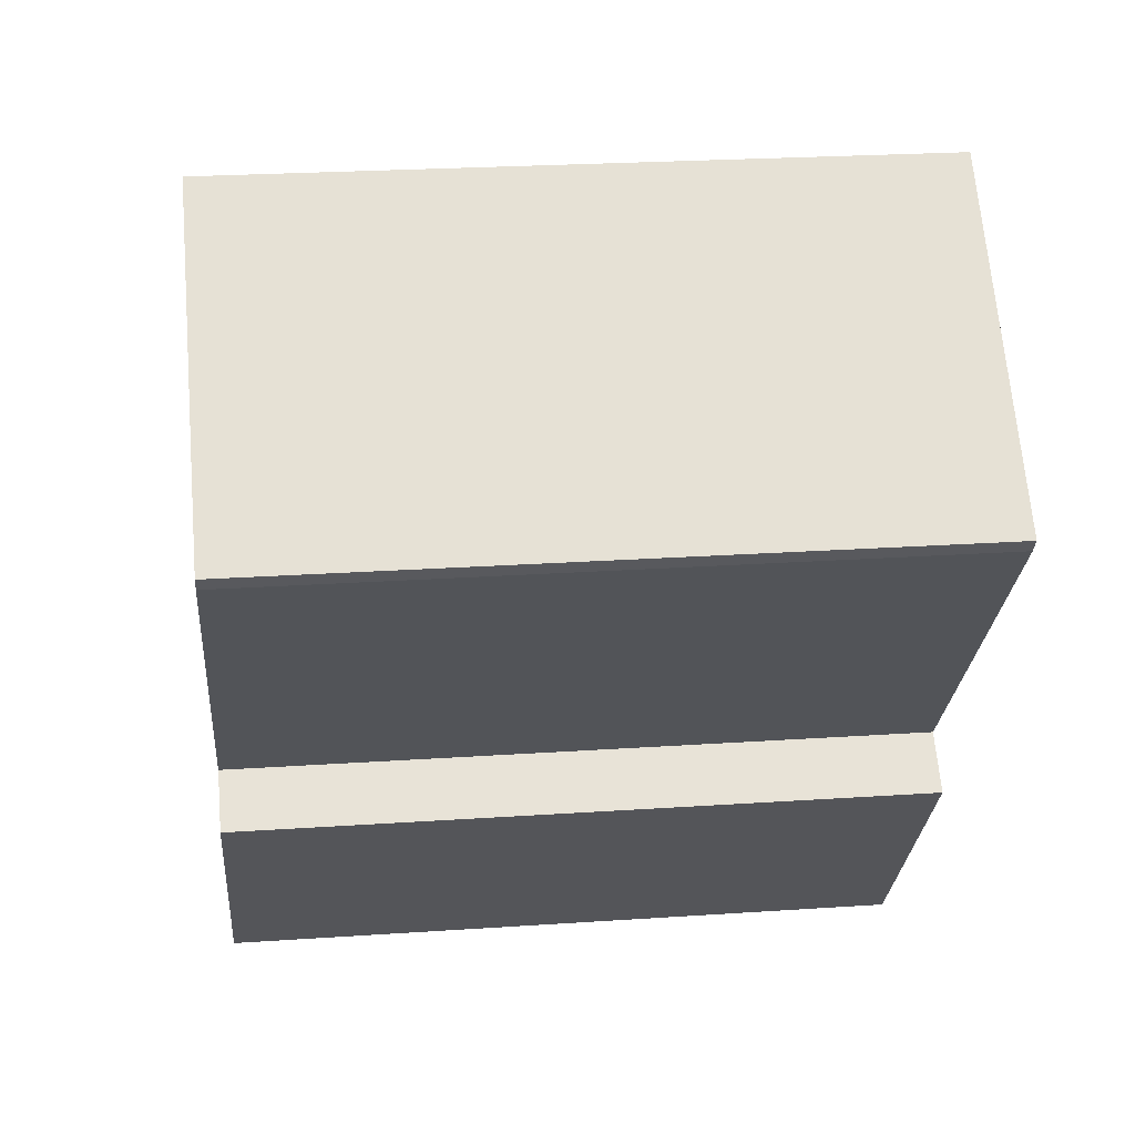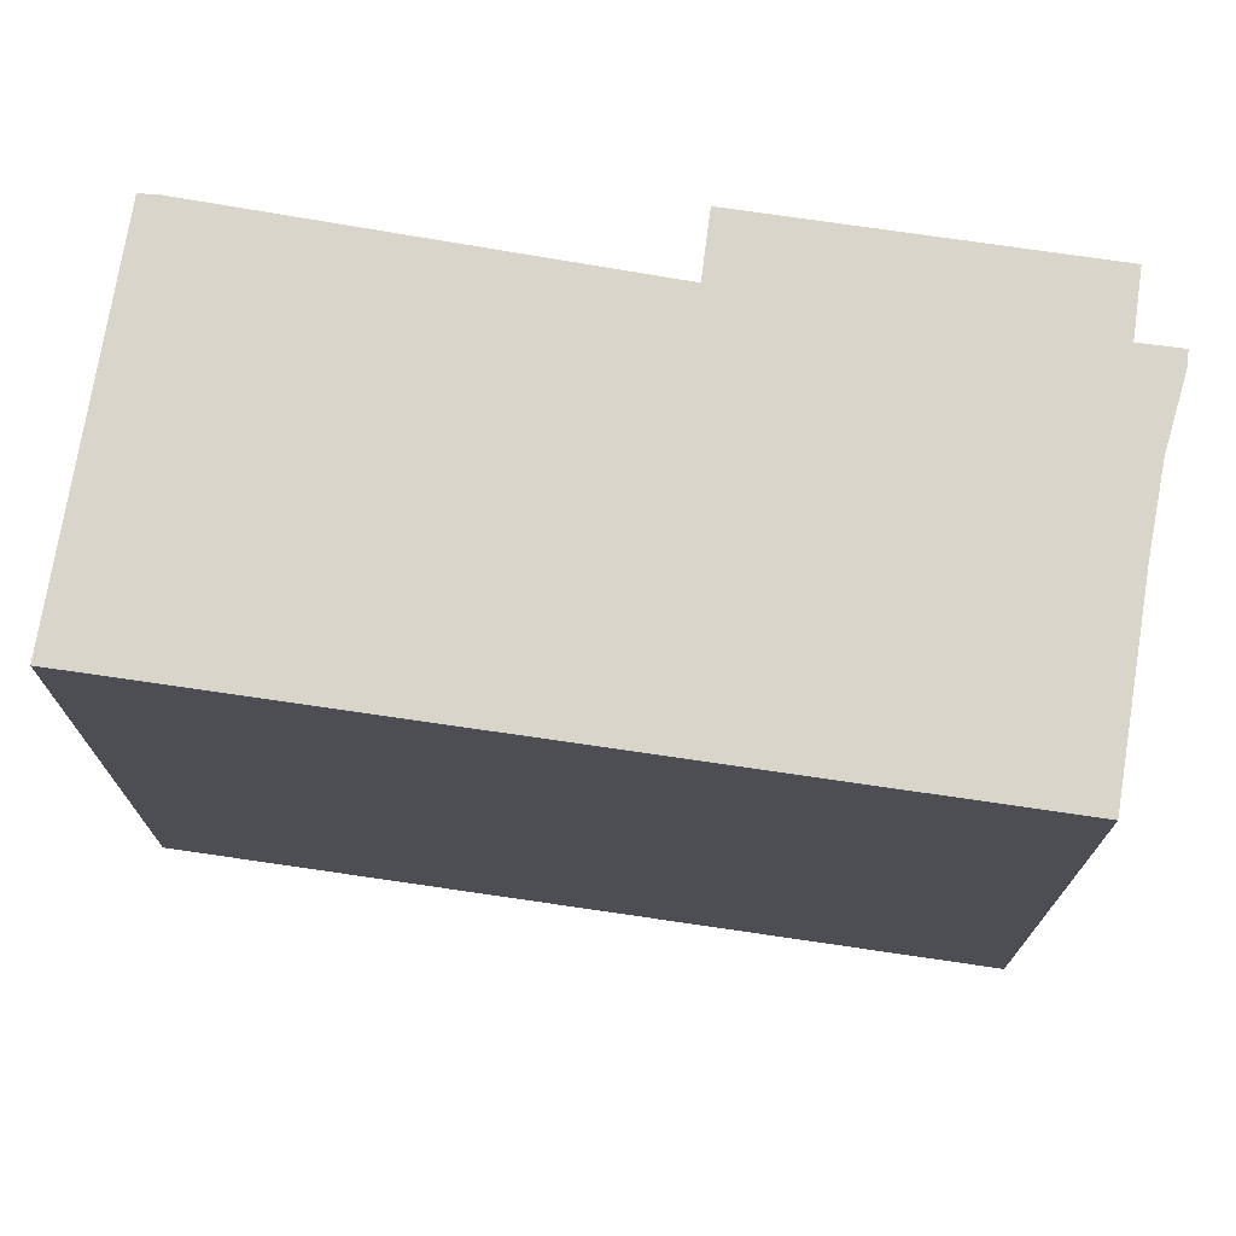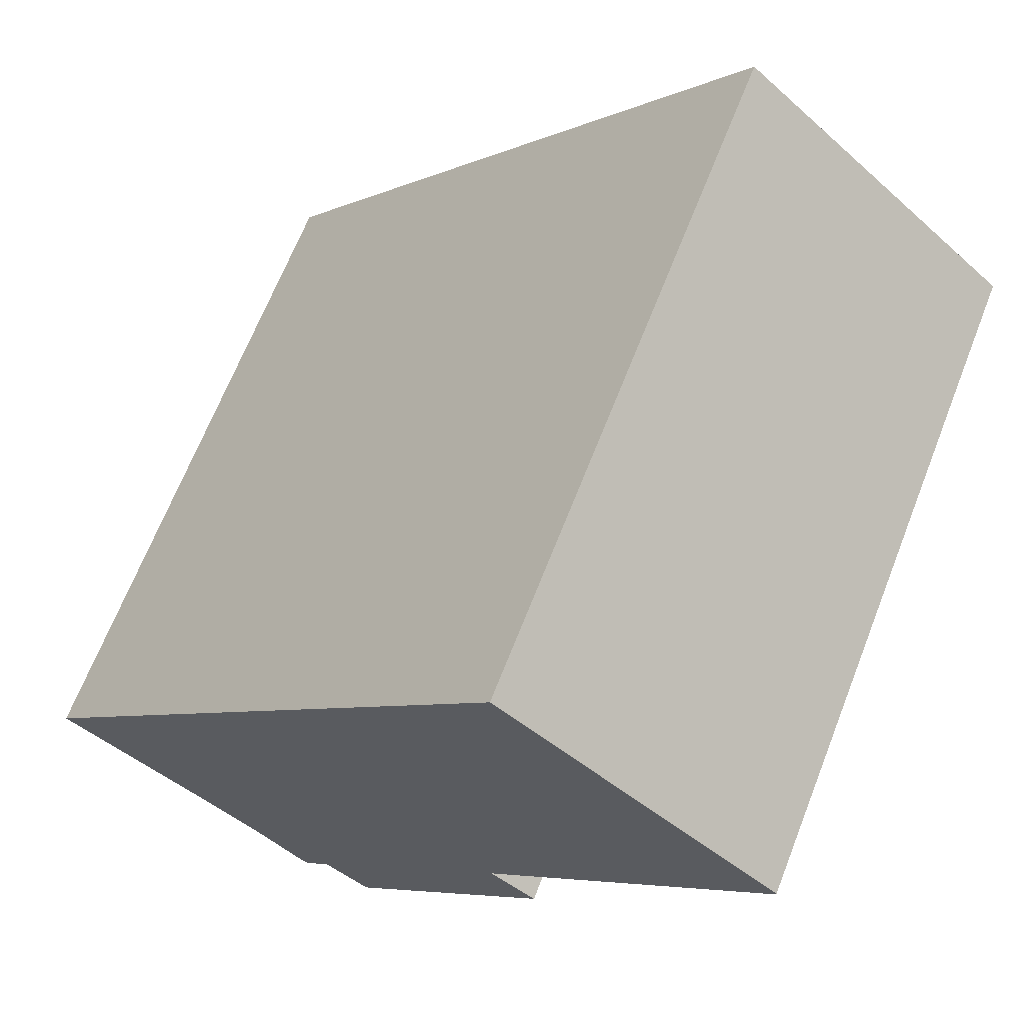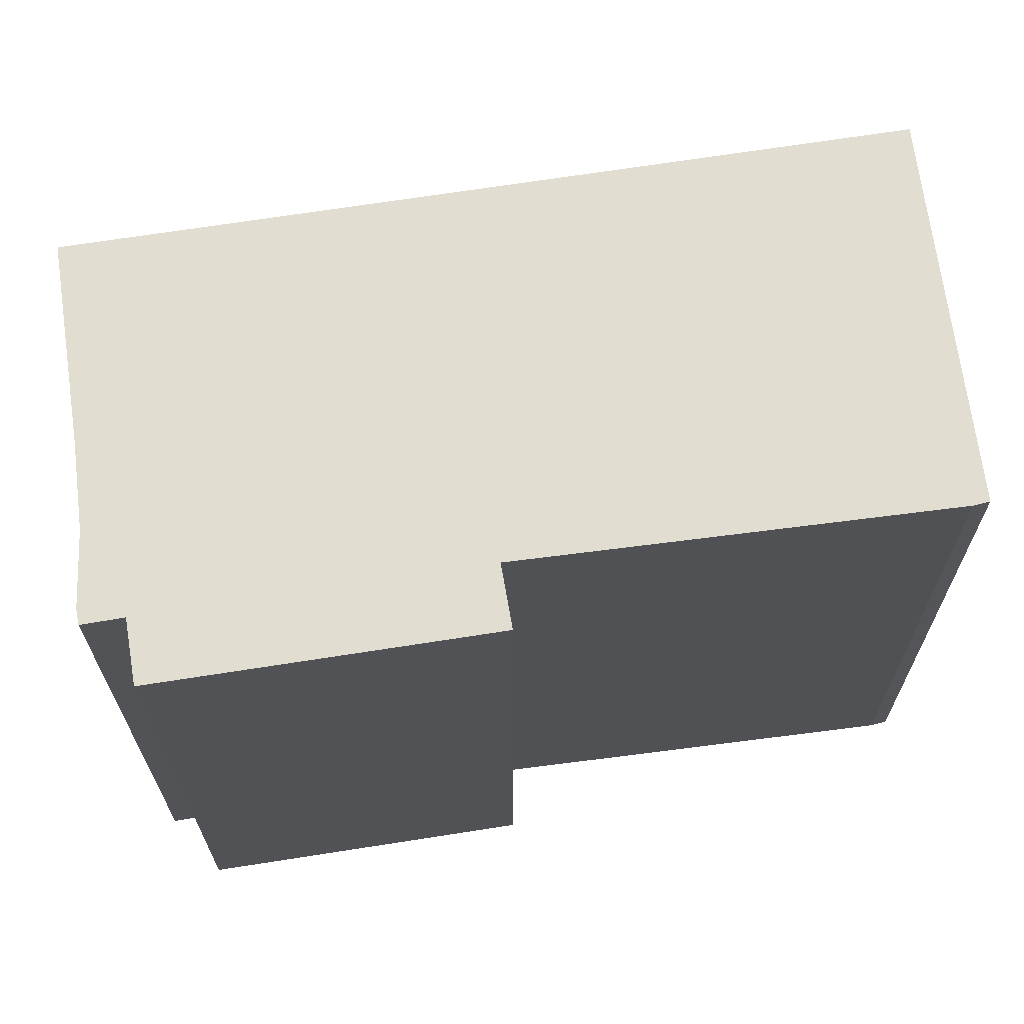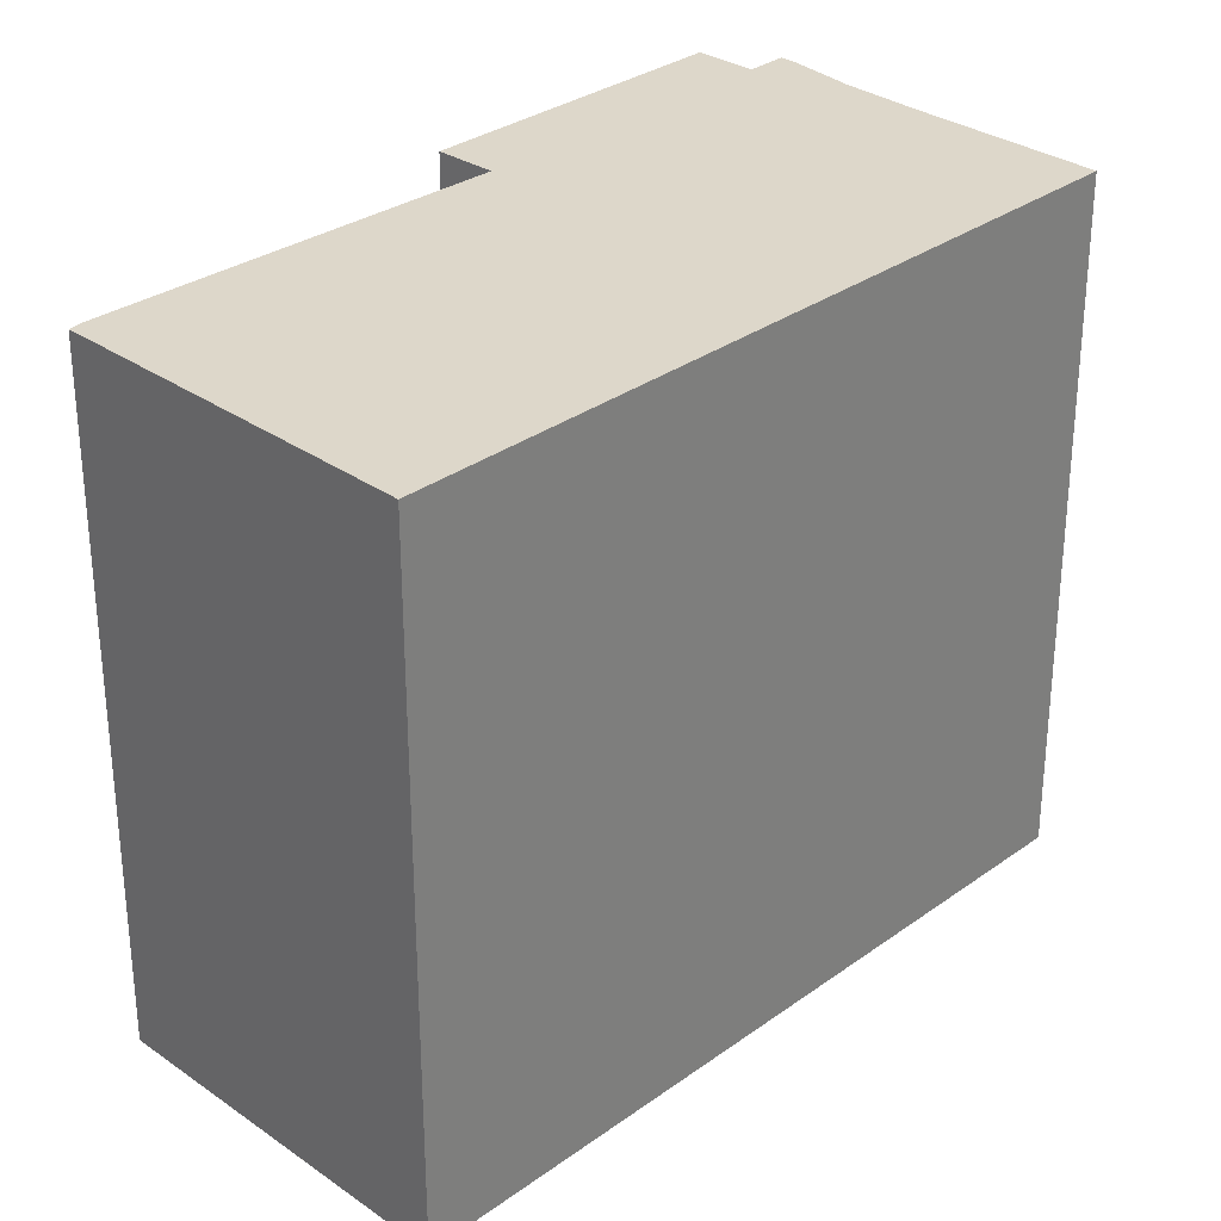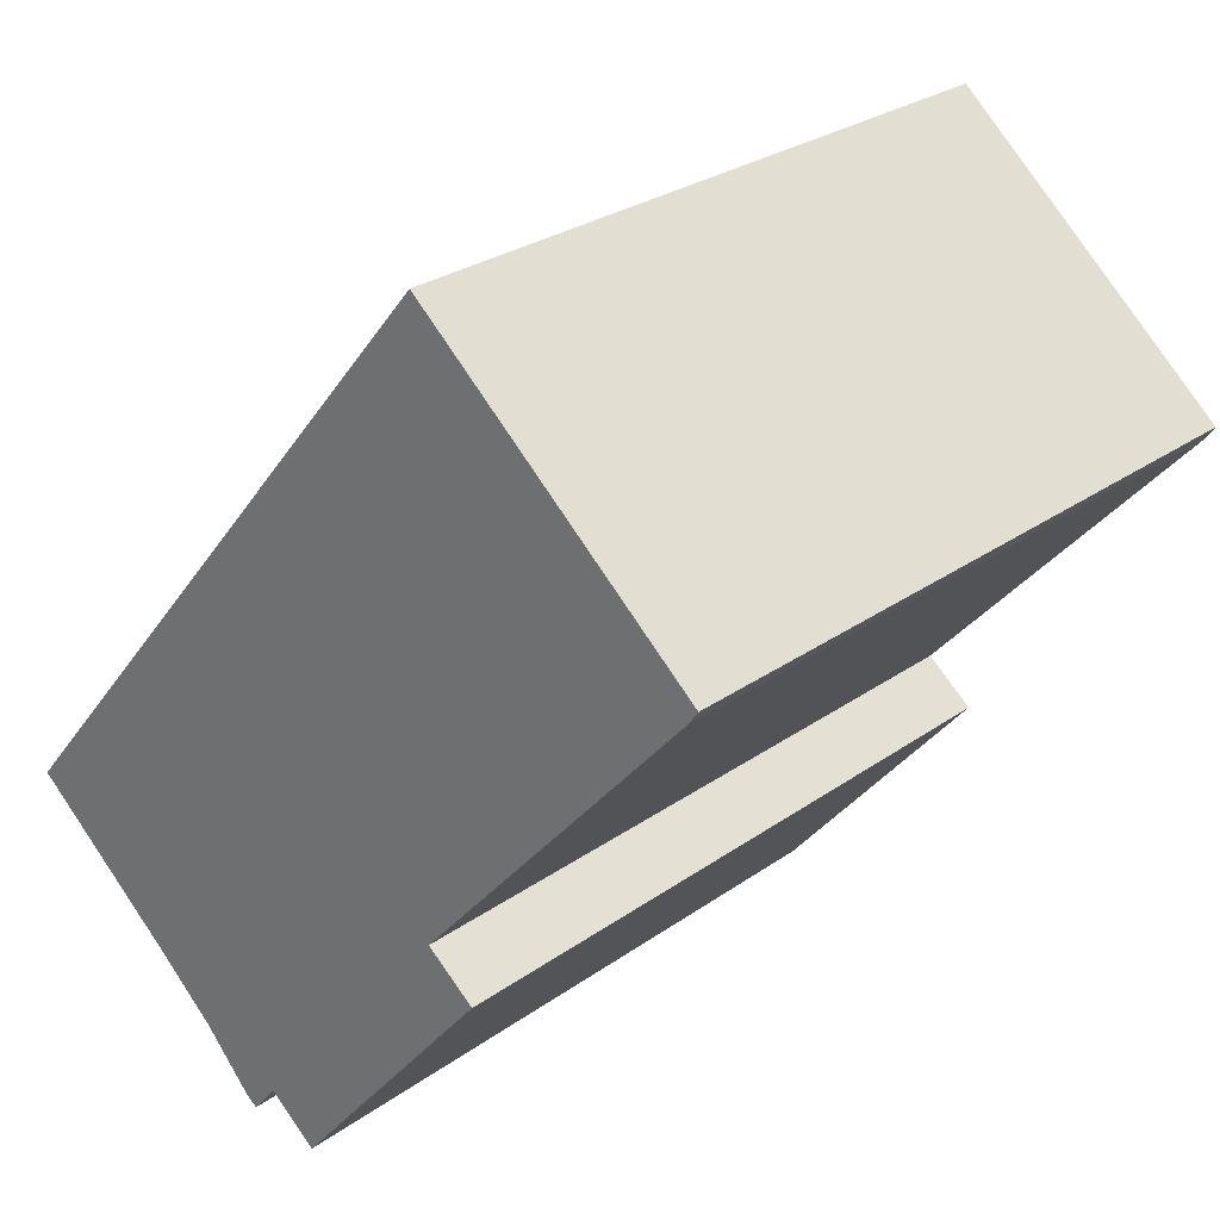
<metadata>
{"format":"obj","ext":"obj","renderer":"f3d","projection":"perspective","resolution":1024,"background":"white","views":[{"elev":24.4,"azim":-96.4,"up":"+Z"},{"elev":74.6,"azim":58.4,"up":"+Y"},{"elev":67.0,"azim":-158.6,"up":"+Z"},{"elev":68.9,"azim":-138.8,"up":"+Y"},{"elev":30.9,"azim":4.1,"up":"+Y"},{"elev":27.2,"azim":-137.6,"up":"+Z"}]}
</metadata>
<code>
v  0.781 2.77 0.681
v  0.037 2.77 -0.054
v  0 2.77 1.696e-16
v  1.162 2.77 -1.326
v  1.149 2.77 1.002
v  3.22 2.77 -1.474
v  2.016 2.77 -2.345
v  1.818 2.77 -2.508
v  2.615 2.77 -1.994
v  2.367 2.77 -2.219
v  2.121 2.77 -2.475
v  2.168 2.77 -2.439
v  0.964 2.77 -1.486
v  0 0 0
v  1.149 -6.135e-17 1.002
v  0.781 -4.17e-17 0.681
v  0.964 9.099e-17 -1.486
v  1.162 8.119e-17 -1.326
v  3.22 9.026e-17 -1.474
v  2.615 1.221e-16 -1.994
v  2.367 1.359e-16 -2.219
v  2.168 1.493e-16 -2.439
v  2.121 1.515e-16 -2.475
v  2.016 1.436e-16 -2.345
v  1.818 1.536e-16 -2.508
v  0.037 3.307e-18 -0.054
g defaultobject
f 1 2 3
f 2 1 4
f 4 1 5
f 4 5 6
f 4 6 7
f 4 7 8
f 7 6 9
f 7 9 10
f 7 10 11
f 11 10 12
f 8 13 4
f 14 1 3
f 1 14 5
f 5 14 15
f 15 14 16
f 17 4 13
f 4 17 18
f 15 6 5
f 6 15 19
f 19 9 6
f 9 19 20
f 20 10 9
f 10 20 21
f 21 12 10
f 12 21 22
f 22 11 12
f 11 22 23
f 24 8 7
f 8 24 25
f 23 7 11
f 7 23 24
f 25 13 8
f 13 25 17
f 26 3 2
f 3 26 14
f 18 2 4
f 2 18 26
f 15 20 19
f 20 15 21
f 21 15 22
f 22 15 23
f 23 15 24
f 24 15 25
f 25 15 18
f 18 15 26
f 26 15 16
f 26 16 14
f 17 25 18

</code>
